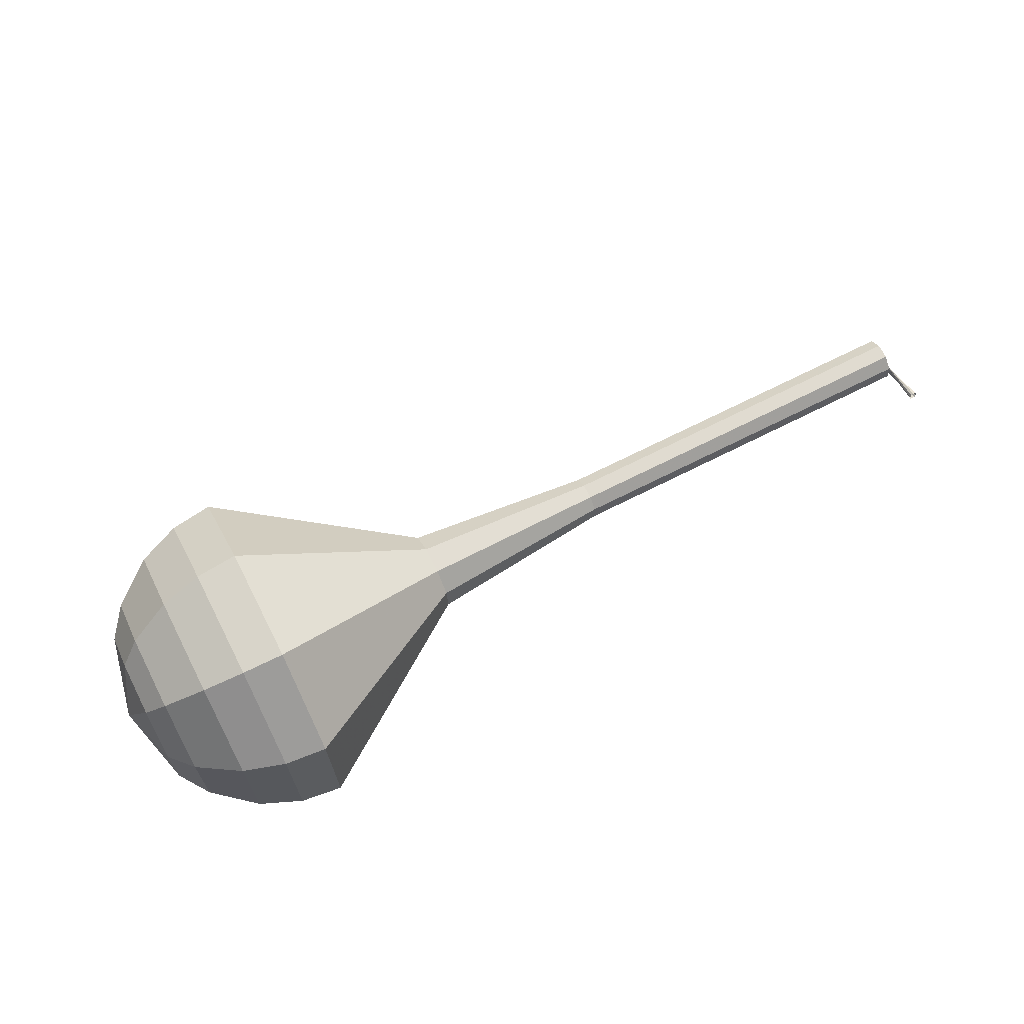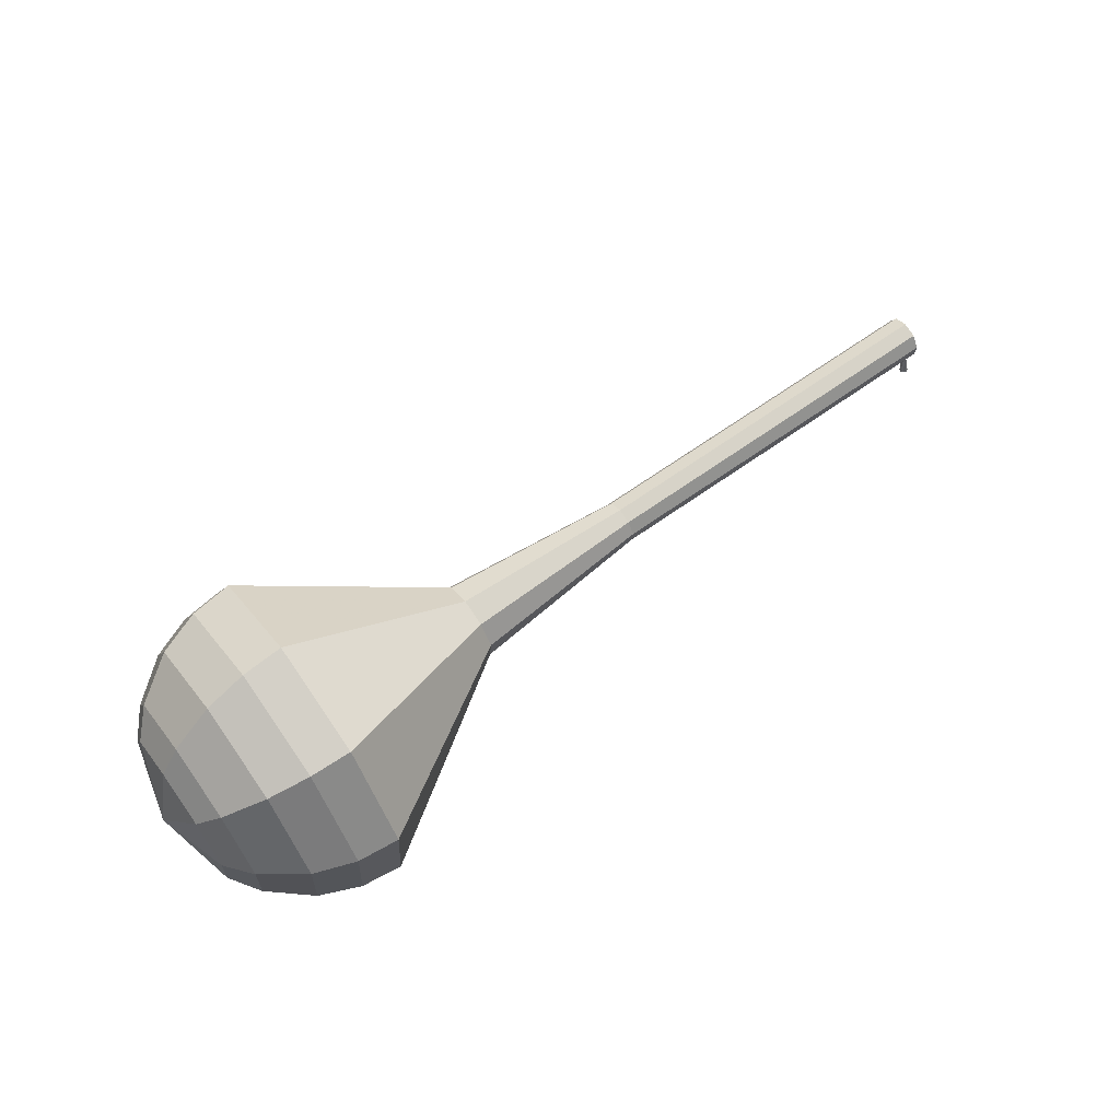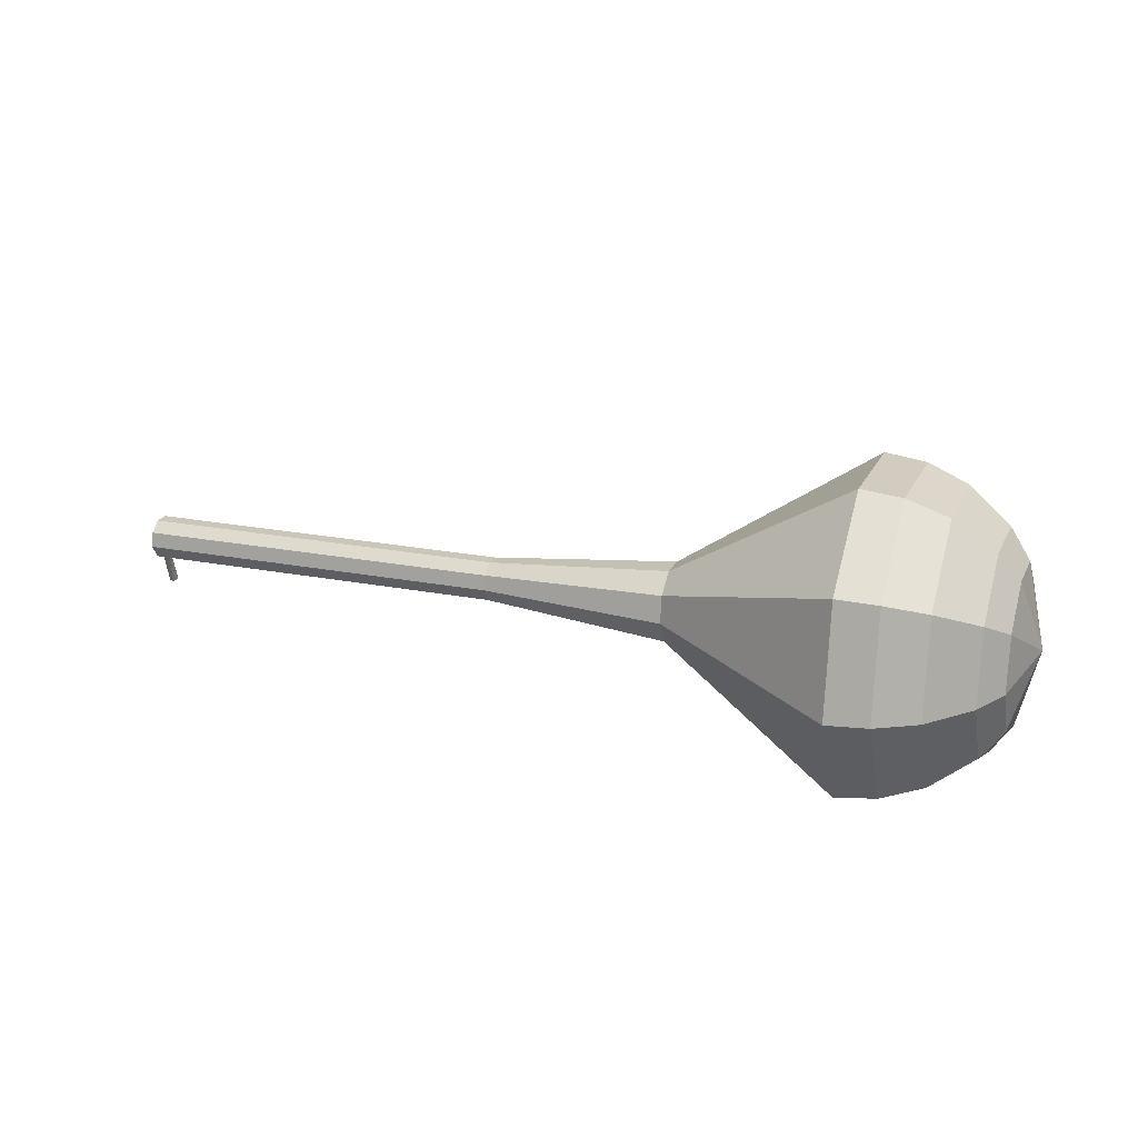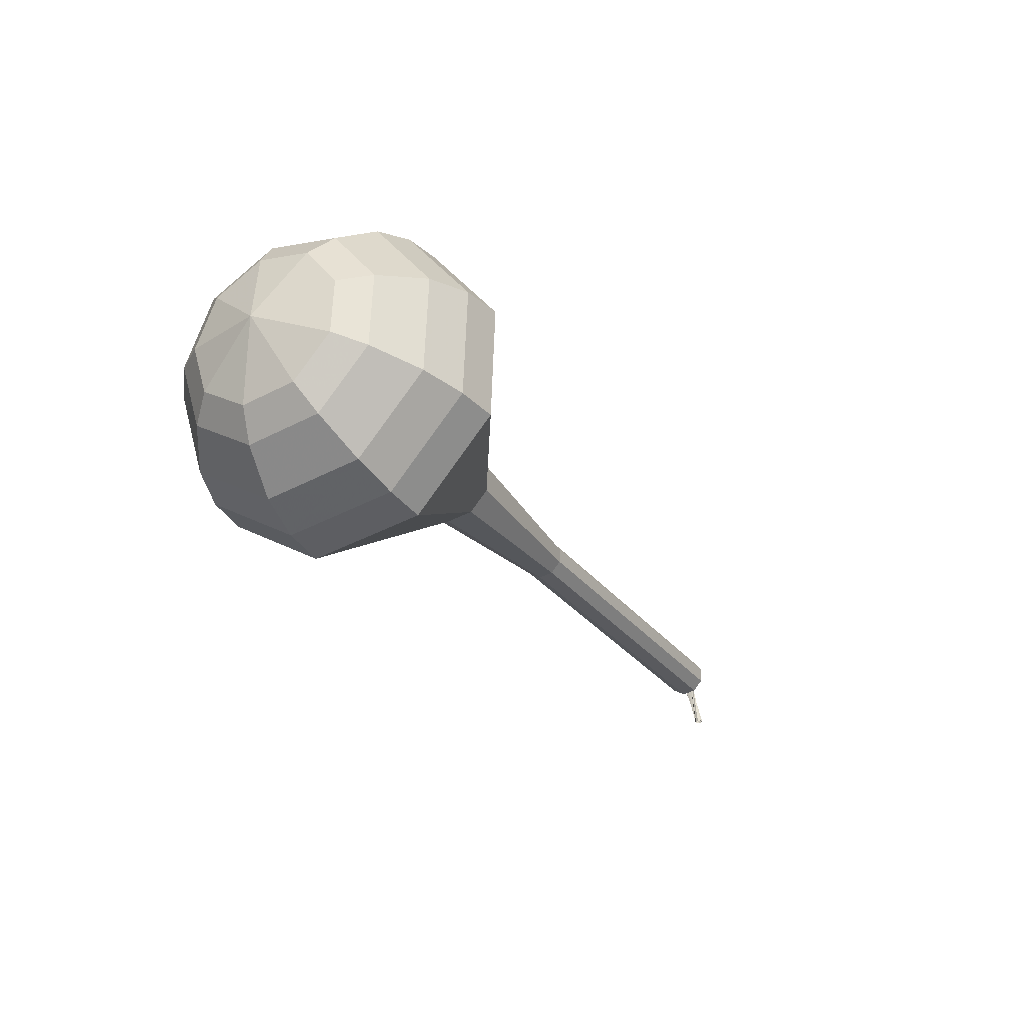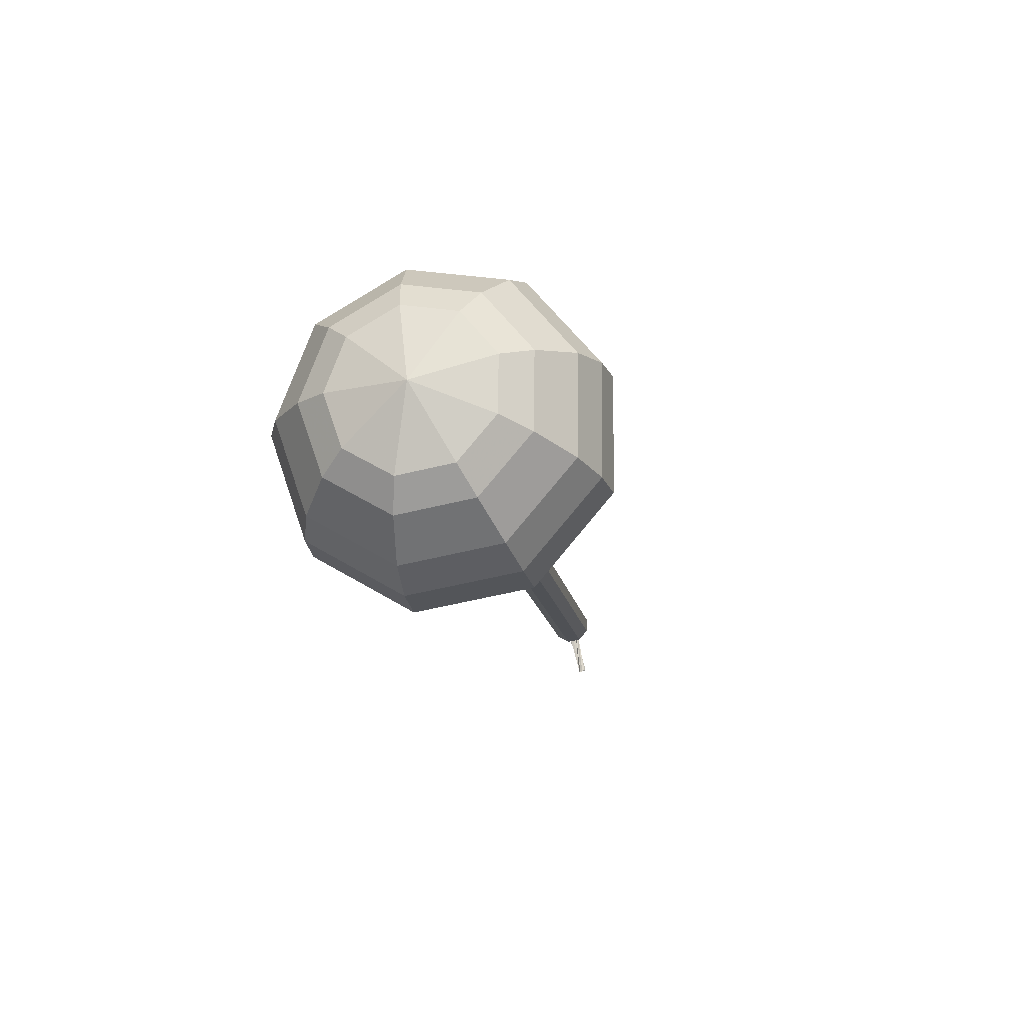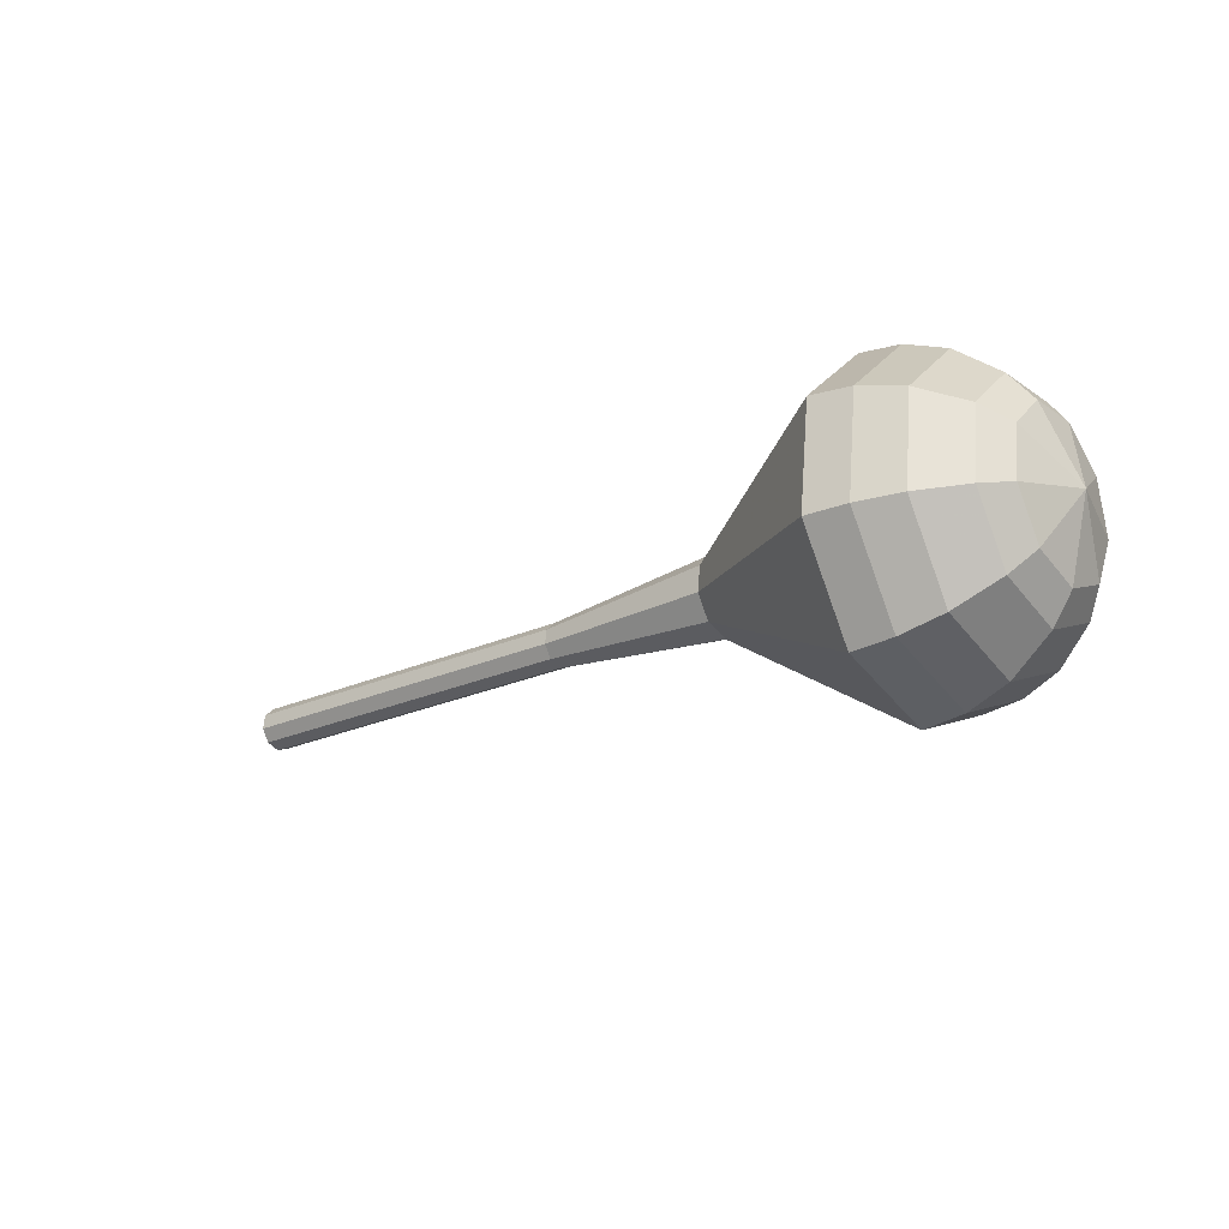
<metadata>
{"format":"obj","ext":"obj","renderer":"f3d","projection":"perspective","resolution":1024,"background":"white","views":[{"elev":71.5,"azim":149.0,"up":"+Y"},{"elev":71.1,"azim":146.2,"up":"+Z"},{"elev":31.7,"azim":21.6,"up":"+Z"},{"elev":-24.7,"azim":121.9,"up":"+Z"},{"elev":-13.0,"azim":102.5,"up":"+Z"},{"elev":-19.7,"azim":34.1,"up":"+Y"}]}
</metadata>
<code>
g tube1
v 159.8 148.2 177.4
v 160 149.4 174.2
v 160 152.3 172.5
v 159.8 155.7 173.1
v 159.6 157.9 175.7
v 159.3 157.8 179.1
v 159.2 155.7 181.7
v 159.3 152.3 182.3
v 159.5 149.4 180.6
v 159.8 148.2 177.4
v 160.7 149.6 177.4
v 160.8 150.4 175.1
v 160.8 152.6 173.9
v 160.7 155 174.3
v 160.5 156.6 176.2
v 160.3 156.6 178.7
v 160.3 155 180.6
v 160.3 152.6 181
v 160.5 150.4 179.8
v 160.7 149.6 177.4
v 161.5 153.3 177.5
v 161.5 153.3 177.5
v 161.5 153.3 177.5
v 161.5 153.3 177.5
v 161.5 153.3 177.5
v 161.5 153.3 177.5
v 161.5 153.3 177.5
v 161.5 153.3 177.5
v 161.5 153.3 177.5
v 161.5 153.3 177.5
v 120 152.2 174.7
v 120 152.1 174.5
v 120 151.9 174.3
v 120 151.7 174.4
v 120 151.5 174.6
v 120 151.5 174.8
v 120 151.7 175
v 119.9 151.9 175
v 120 152.1 174.9
v 120 152.2 174.7
v 120.1 152.5 171.9
v 120.1 152.4 171.9
v 120 152.3 171.9
v 119.8 152.3 171.9
v 119.7 152.4 171.9
v 119.7 152.5 171.9
v 119.8 152.6 172
v 119.9 152.7 172
v 120 152.6 172
v 120.1 152.5 171.9
f 1 2 12
f 12 11 1
f 2 3 13
f 13 12 2
f 3 4 14
f 14 13 3
f 4 5 15
f 15 14 4
f 5 6 16
f 16 15 5
f 6 7 17
f 17 16 6
f 7 8 18
f 18 17 7
f 8 9 19
f 19 18 8
f 9 10 20
f 20 19 9
f 11 12 22
f 22 21 11
f 12 13 23
f 23 22 12
f 13 14 24
f 24 23 13
f 14 15 25
f 25 24 14
f 15 16 26
f 26 25 15
f 16 17 27
f 27 26 16
f 17 18 28
f 28 27 17
f 18 19 29
f 29 28 18
f 19 20 30
f 30 29 19
f 21 22 32
f 32 31 21
f 22 23 33
f 33 32 22
f 23 24 34
f 34 33 23
f 24 25 35
f 35 34 24
f 25 26 36
f 36 35 25
f 26 27 37
f 37 36 26
f 27 28 38
f 38 37 27
f 28 29 39
f 39 38 28
f 29 30 40
f 40 39 29
f 31 32 42
f 42 41 31
f 32 33 43
f 43 42 32
f 33 34 44
f 44 43 33
f 34 35 45
f 45 44 34
f 35 36 46
f 46 45 35
f 36 37 47
f 47 46 36
f 37 38 48
f 48 47 37
f 38 39 49
f 49 48 38
f 39 40 50
f 50 49 39
v 120 150.9 174.7
v 120.1 151.1 174
v 120.1 151.7 173.7
v 120 152.4 173.8
v 120 152.8 174.3
v 119.9 152.8 175
v 119.9 152.4 175.5
v 119.9 151.7 175.7
v 120 151.1 175.3
v 120 150.9 174.7
v 124.3 151 175
v 124.3 151.2 174.3
v 124.3 151.8 174
v 124.3 152.5 174.1
v 124.2 152.9 174.6
v 124.2 152.9 175.3
v 124.2 152.5 175.8
v 124.2 151.8 175.9
v 124.2 151.2 175.6
v 124.3 151 175
v 128.5 151.1 175.3
v 128.6 151.4 174.6
v 128.6 152 174.3
v 128.5 152.6 174.4
v 128.5 153.1 174.9
v 128.4 153.1 175.6
v 128.4 152.6 176.1
v 128.4 152 176.2
v 128.5 151.4 175.9
v 128.5 151.1 175.3
v 132.8 151.3 175.5
v 132.8 151.5 174.9
v 132.8 152.1 174.6
v 132.8 152.8 174.7
v 132.7 153.2 175.2
v 132.7 153.2 175.9
v 132.7 152.8 176.4
v 132.7 152.1 176.5
v 132.7 151.5 176.2
v 132.8 151.3 175.5
v 137 151.4 175.8
v 137.1 151.7 175.2
v 137.1 152.3 174.9
v 137 152.9 175
v 137 153.4 175.5
v 136.9 153.4 176.2
v 136.9 152.9 176.7
v 136.9 152.3 176.8
v 137 151.7 176.5
v 137 151.4 175.8
v 145.6 150.9 176.4
v 145.6 151.3 175.3
v 145.6 152.4 174.6
v 145.6 153.6 174.9
v 145.5 154.4 175.8
v 145.4 154.4 177
v 145.4 153.6 178
v 145.4 152.4 178.2
v 145.5 151.3 177.6
v 145.6 150.9 176.4
v 154.3 145.5 177
v 154.5 147.3 172.2
v 154.5 151.7 169.6
v 154.3 156.8 170.5
v 153.9 160 174.4
v 153.6 160 179.6
v 153.4 156.7 183.5
v 153.5 151.7 184.4
v 153.9 147.2 181.8
v 154.3 145.5 177
v 156.1 145.8 177.1
v 156.4 147.5 172.5
v 156.4 151.8 170
v 156.2 156.7 170.9
v 155.8 159.9 174.6
v 155.5 159.9 179.6
v 155.3 156.7 183.4
v 155.4 151.8 184.3
v 155.7 147.5 181.8
v 156.1 145.8 177.1
v 158 146.6 177.3
v 158.2 148.2 173.1
v 158.2 152 170.9
v 158 156.4 171.6
v 157.7 159.2 175
v 157.4 159.2 179.5
v 157.2 156.4 182.9
v 157.3 152 183.6
v 157.6 148.1 181.4
v 158 146.6 177.3
v 159.8 148.2 177.4
v 160 149.4 174.2
v 160 152.3 172.5
v 159.8 155.7 173.1
v 159.6 157.9 175.7
v 159.3 157.8 179.1
v 159.2 155.7 181.7
v 159.3 152.3 182.3
v 159.5 149.4 180.6
v 159.8 148.2 177.4
v 160.7 149.6 177.4
v 160.8 150.4 175.1
v 160.8 152.6 173.9
v 160.7 155 174.3
v 160.5 156.6 176.2
v 160.3 156.6 178.7
v 160.3 155 180.6
v 160.3 152.6 181
v 160.5 150.4 179.8
v 160.7 149.6 177.4
v 161.5 153.3 177.5
v 161.5 153.3 177.5
v 161.5 153.3 177.5
v 161.5 153.3 177.5
v 161.5 153.3 177.5
v 161.5 153.3 177.5
v 161.5 153.3 177.5
v 161.5 153.3 177.5
v 161.5 153.3 177.5
v 161.5 153.3 177.5
f 51 52 62
f 62 61 51
f 52 53 63
f 63 62 52
f 53 54 64
f 64 63 53
f 54 55 65
f 65 64 54
f 55 56 66
f 66 65 55
f 56 57 67
f 67 66 56
f 57 58 68
f 68 67 57
f 58 59 69
f 69 68 58
f 59 60 70
f 70 69 59
f 61 62 72
f 72 71 61
f 62 63 73
f 73 72 62
f 63 64 74
f 74 73 63
f 64 65 75
f 75 74 64
f 65 66 76
f 76 75 65
f 66 67 77
f 77 76 66
f 67 68 78
f 78 77 67
f 68 69 79
f 79 78 68
f 69 70 80
f 80 79 69
f 71 72 82
f 82 81 71
f 72 73 83
f 83 82 72
f 73 74 84
f 84 83 73
f 74 75 85
f 85 84 74
f 75 76 86
f 86 85 75
f 76 77 87
f 87 86 76
f 77 78 88
f 88 87 77
f 78 79 89
f 89 88 78
f 79 80 90
f 90 89 79
f 81 82 92
f 92 91 81
f 82 83 93
f 93 92 82
f 83 84 94
f 94 93 83
f 84 85 95
f 95 94 84
f 85 86 96
f 96 95 85
f 86 87 97
f 97 96 86
f 87 88 98
f 98 97 87
f 88 89 99
f 99 98 88
f 89 90 100
f 100 99 89
f 91 92 102
f 102 101 91
f 92 93 103
f 103 102 92
f 93 94 104
f 104 103 93
f 94 95 105
f 105 104 94
f 95 96 106
f 106 105 95
f 96 97 107
f 107 106 96
f 97 98 108
f 108 107 97
f 98 99 109
f 109 108 98
f 99 100 110
f 110 109 99
f 101 102 112
f 112 111 101
f 102 103 113
f 113 112 102
f 103 104 114
f 114 113 103
f 104 105 115
f 115 114 104
f 105 106 116
f 116 115 105
f 106 107 117
f 117 116 106
f 107 108 118
f 118 117 107
f 108 109 119
f 119 118 108
f 109 110 120
f 120 119 109
f 111 112 122
f 122 121 111
f 112 113 123
f 123 122 112
f 113 114 124
f 124 123 113
f 114 115 125
f 125 124 114
f 115 116 126
f 126 125 115
f 116 117 127
f 127 126 116
f 117 118 128
f 128 127 117
f 118 119 129
f 129 128 118
f 119 120 130
f 130 129 119
f 121 122 132
f 132 131 121
f 122 123 133
f 133 132 122
f 123 124 134
f 134 133 123
f 124 125 135
f 135 134 124
f 125 126 136
f 136 135 125
f 126 127 137
f 137 136 126
f 127 128 138
f 138 137 127
f 128 129 139
f 139 138 128
f 129 130 140
f 140 139 129
f 131 132 142
f 142 141 131
f 132 133 143
f 143 142 132
f 133 134 144
f 144 143 133
f 134 135 145
f 145 144 134
f 135 136 146
f 146 145 135
f 136 137 147
f 147 146 136
f 137 138 148
f 148 147 137
f 138 139 149
f 149 148 138
f 139 140 150
f 150 149 139
f 141 142 152
f 152 151 141
f 142 143 153
f 153 152 142
f 143 144 154
f 154 153 143
f 144 145 155
f 155 154 144
f 145 146 156
f 156 155 145
f 146 147 157
f 157 156 146
f 147 148 158
f 158 157 147
f 148 149 159
f 159 158 148
f 149 150 160
f 160 159 149
f 151 152 162
f 162 161 151
f 152 153 163
f 163 162 152
f 153 154 164
f 164 163 153
f 154 155 165
f 165 164 154
f 155 156 166
f 166 165 155
f 156 157 167
f 167 166 156
f 157 158 168
f 168 167 157
f 158 159 169
f 169 168 158
f 159 160 170
f 170 169 159
g

</code>
